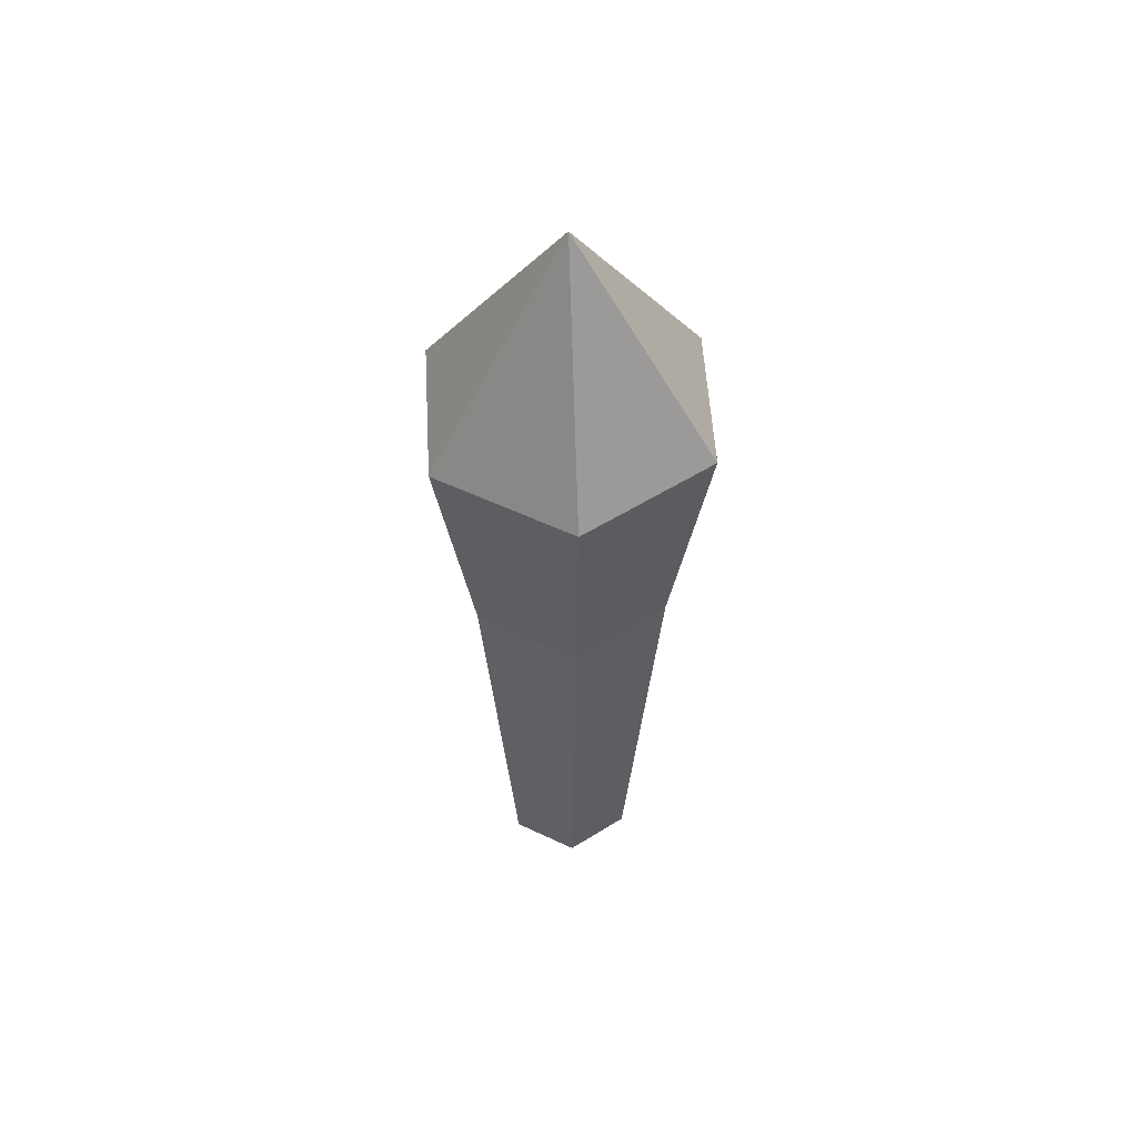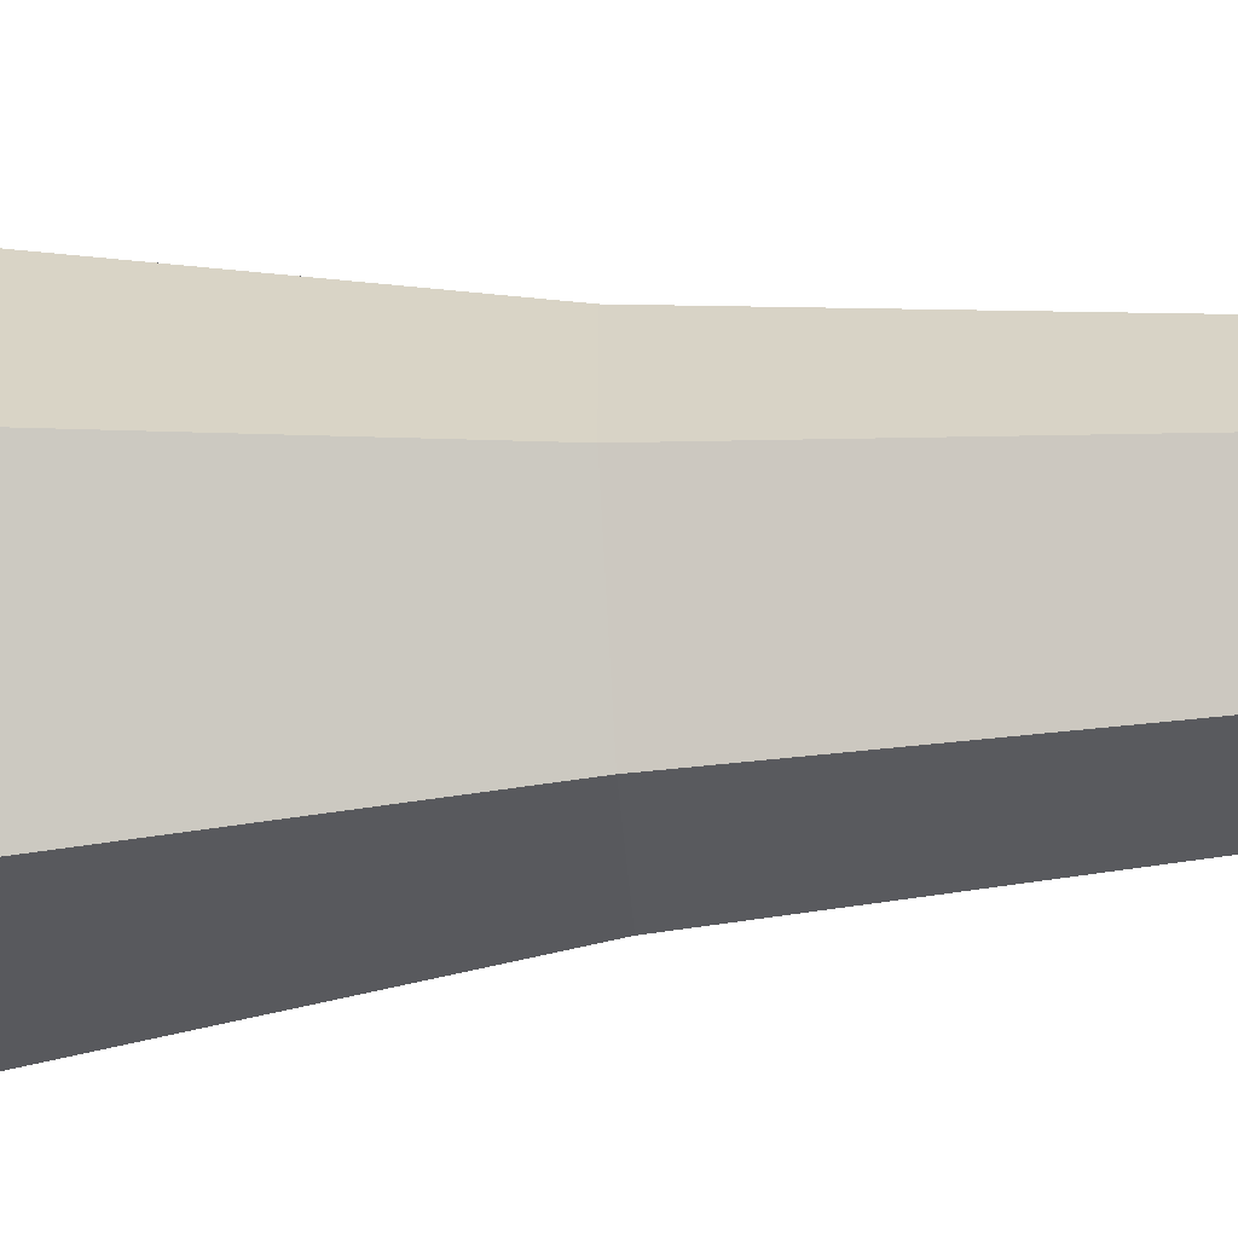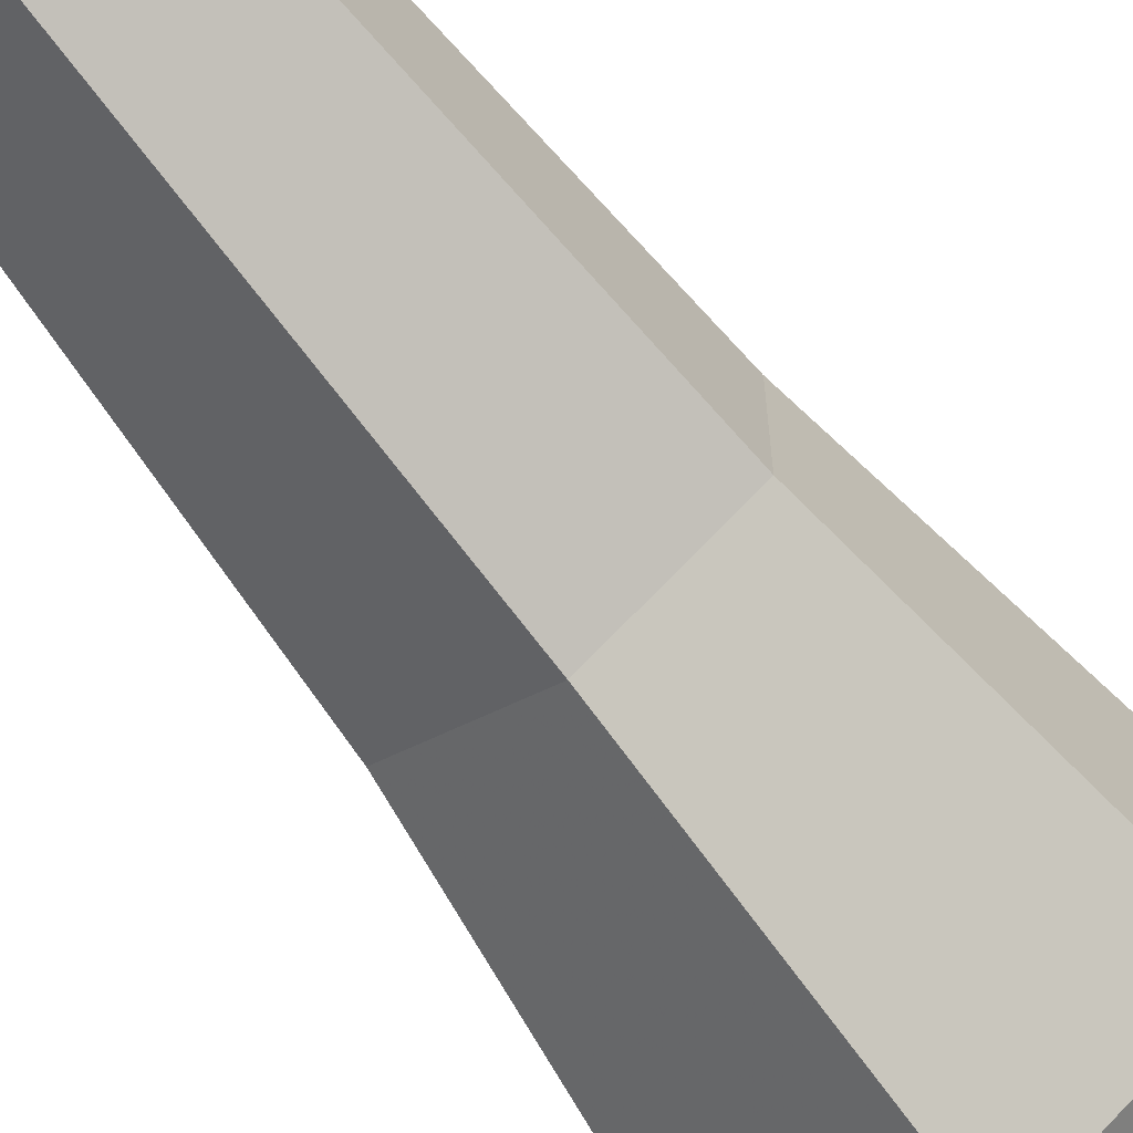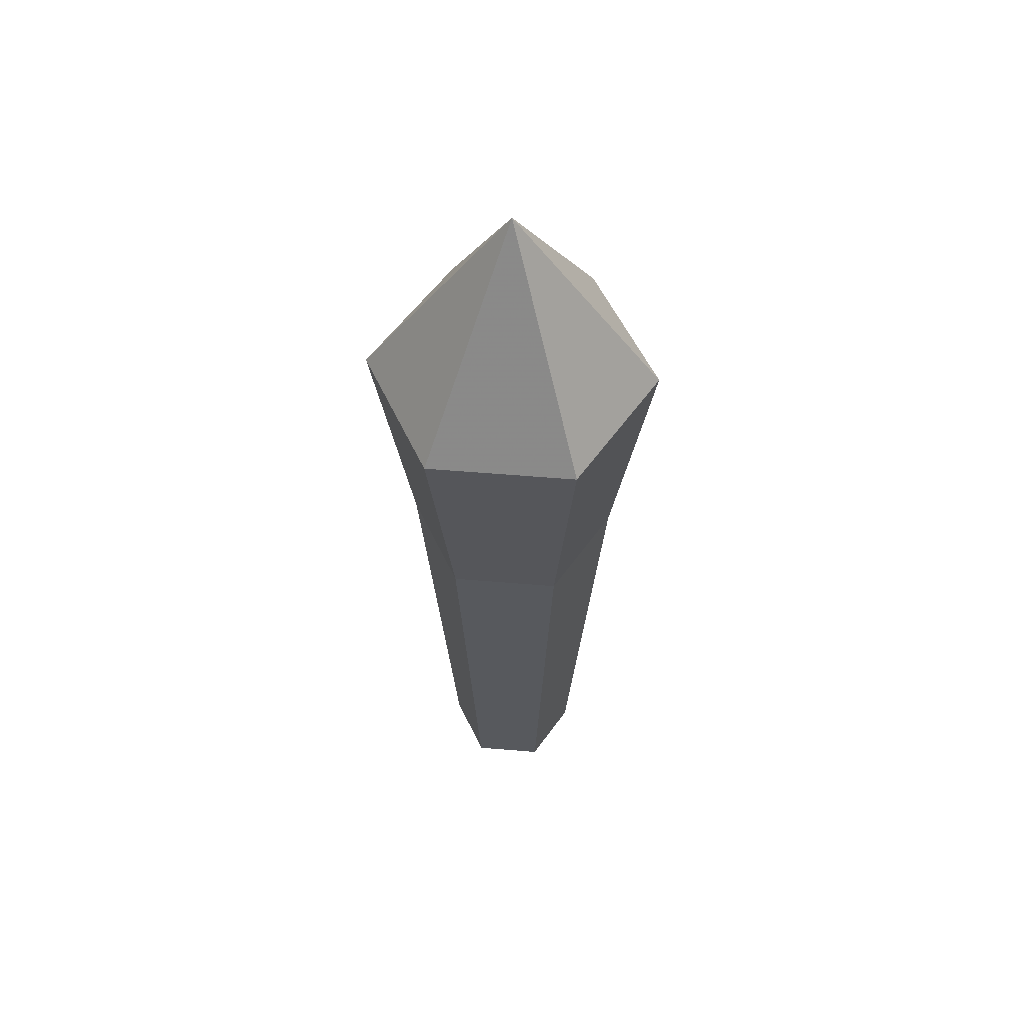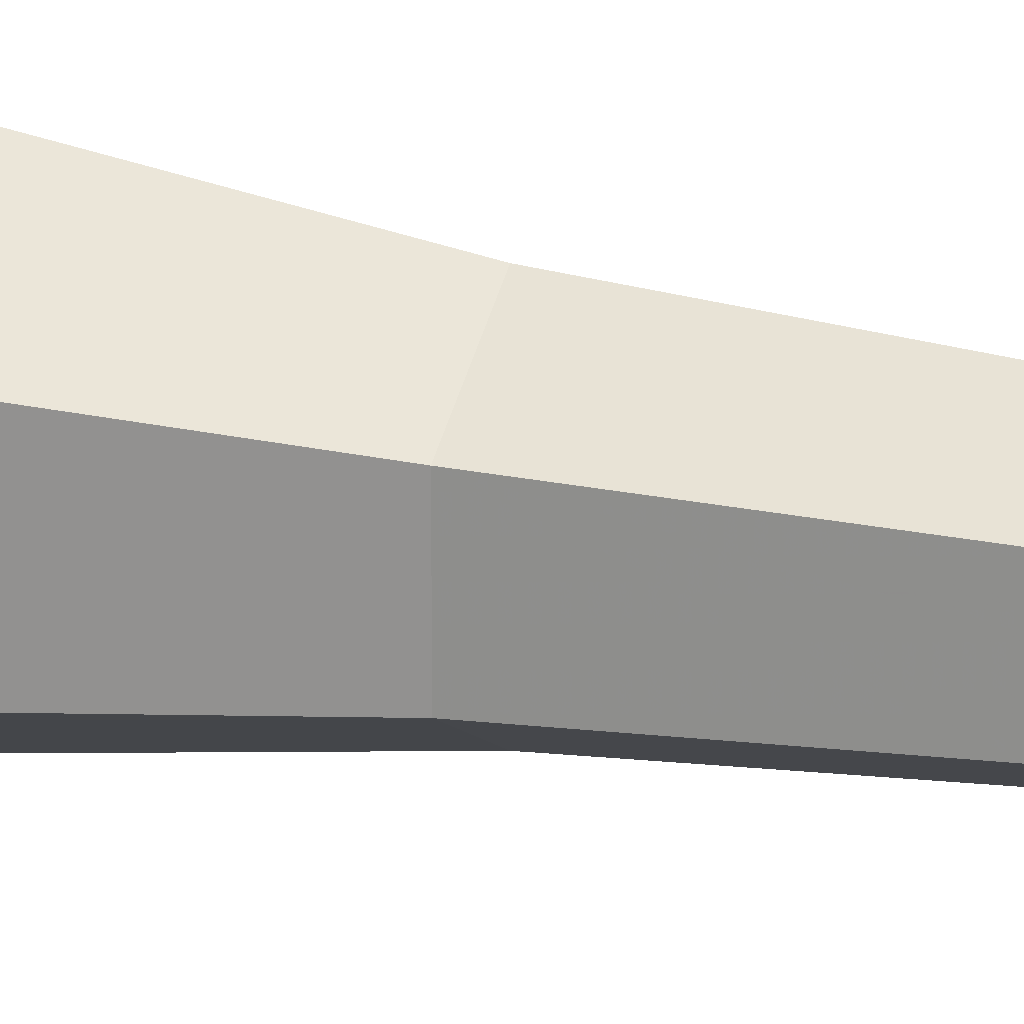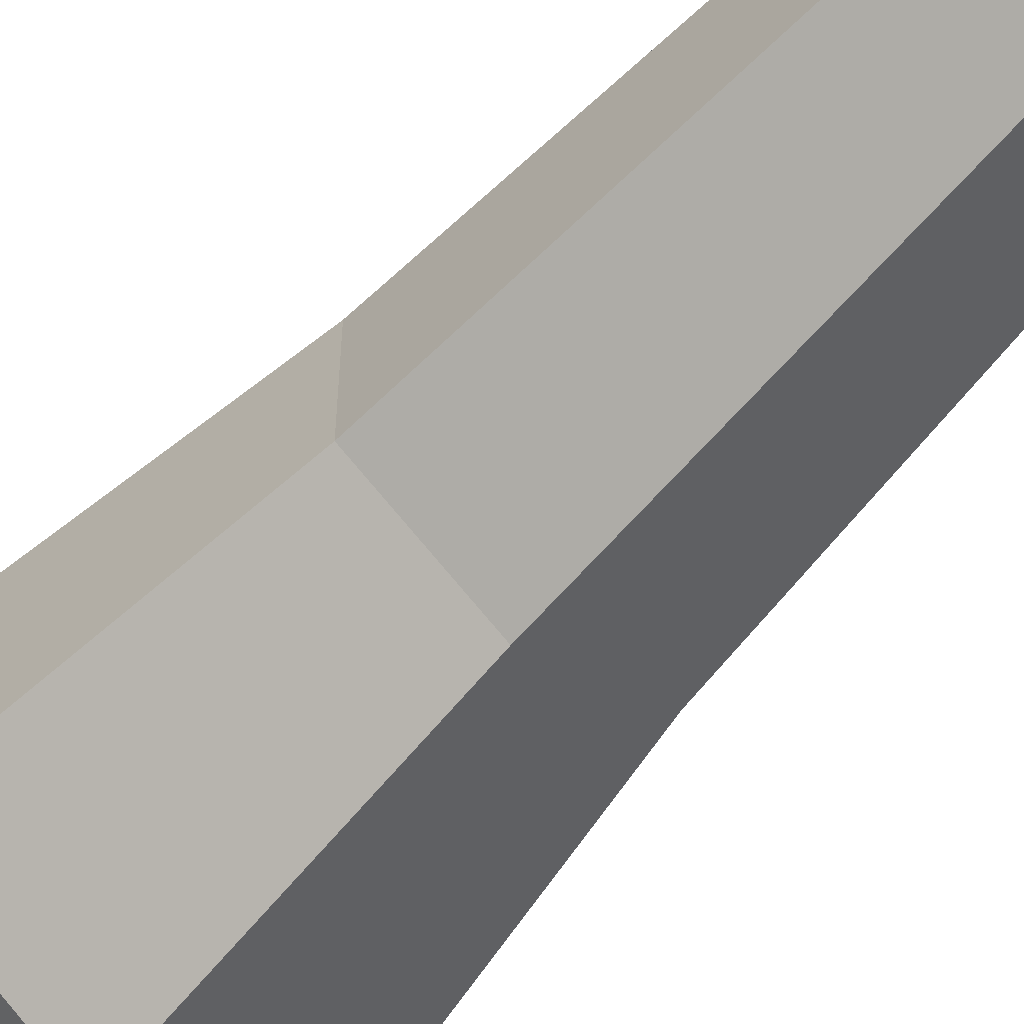
<metadata>
{"format":"obj","ext":"obj","renderer":"f3d","projection":"perspective","resolution":1024,"background":"white","views":[{"elev":54.9,"azim":176.6,"up":"+Y"},{"elev":-62.2,"azim":-86.2,"up":"+Z"},{"elev":-68.5,"azim":37.7,"up":"+Z"},{"elev":56.3,"azim":95.0,"up":"+Y"},{"elev":21.4,"azim":-70.6,"up":"+Z"},{"elev":-61.3,"azim":-41.7,"up":"+Z"}]}
</metadata>
<code>
v -0.3094 -0.2454 -0.2587
v -0.3094 1.113 -0.3999
v -0.195 -0.2454 -0.1926
v -0.0727 1.113 -0.2632
v -0.195 -0.2454 -0.06044
v -0.0727 1.113 0.01016
v -0.3094 -0.2454 0.005648
v -0.3094 1.113 0.1468
v -0.4239 -0.2454 -0.06044
v -0.5462 1.113 0.01016
v -0.4239 -0.2454 -0.1926
v -0.5462 1.113 -0.2632
v -0.3094 1.521 -0.1265
v -0.3094 0.6392 -0.3265
v -0.1362 0.6392 -0.2265
v -0.1362 0.6392 -0.02653
v -0.3094 0.6392 0.07347
v -0.4827 0.6392 -0.02653
v -0.4827 0.6392 -0.2265
f 14 2 15
f 15 4 16
f 16 6 17
f 17 8 18
f 19 12 14
f 18 10 19
f 1 3 11
f 2 12 13
f 12 10 13
f 10 8 13
f 8 6 13
f 6 4 13
f 4 2 13
f 1 14 3
f 3 15 5
f 5 16 7
f 7 17 9
f 11 19 1
f 9 18 11
f 2 4 15
f 4 6 16
f 6 8 17
f 8 10 18
f 12 2 14
f 10 12 19
f 3 5 11
f 5 7 11
f 7 9 11
f 14 15 3
f 15 16 5
f 16 17 7
f 17 18 9
f 19 14 1
f 18 19 11

</code>
